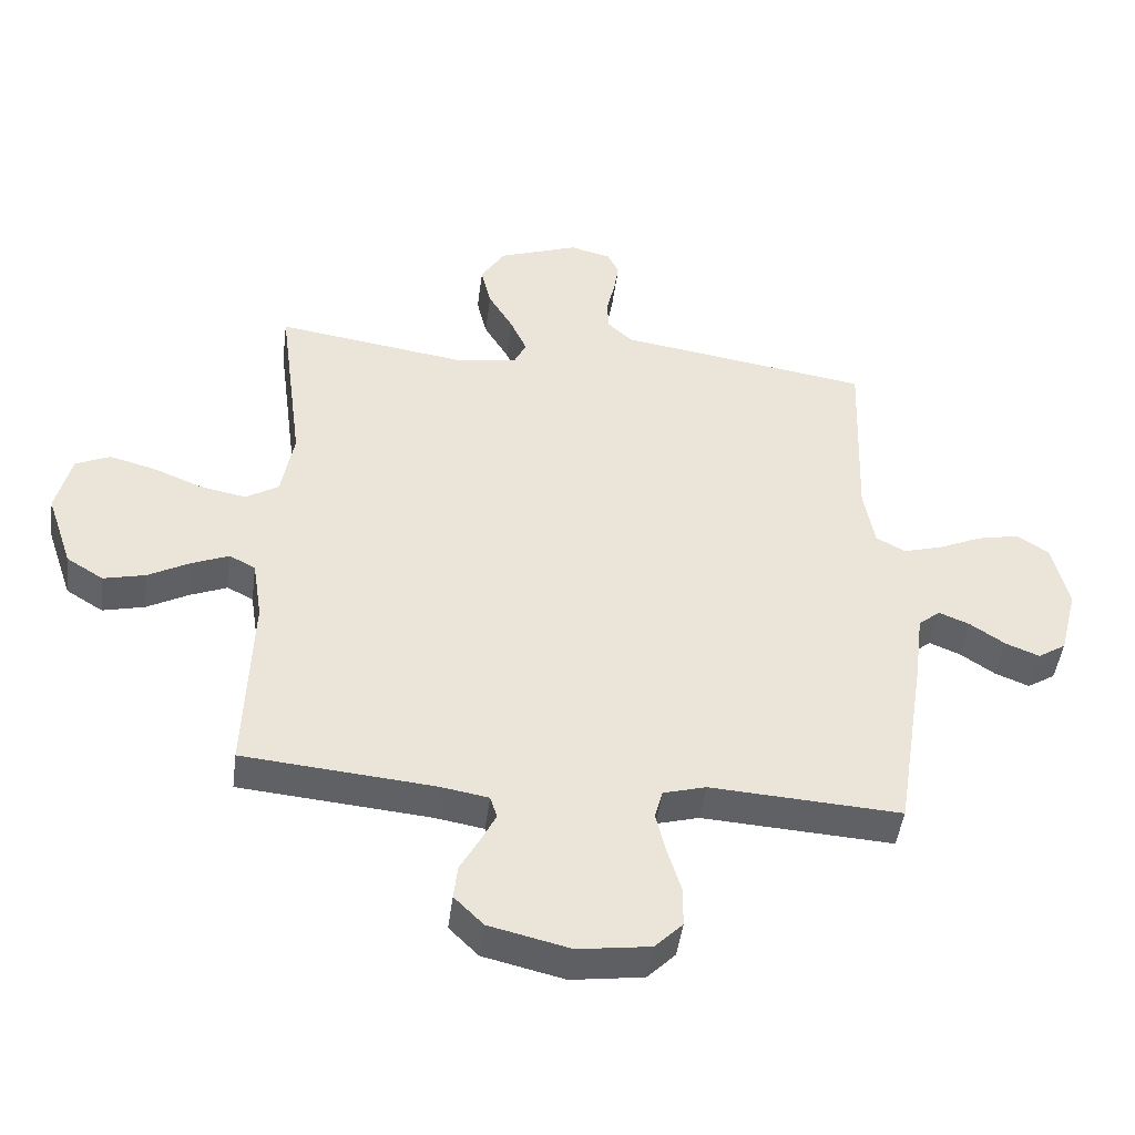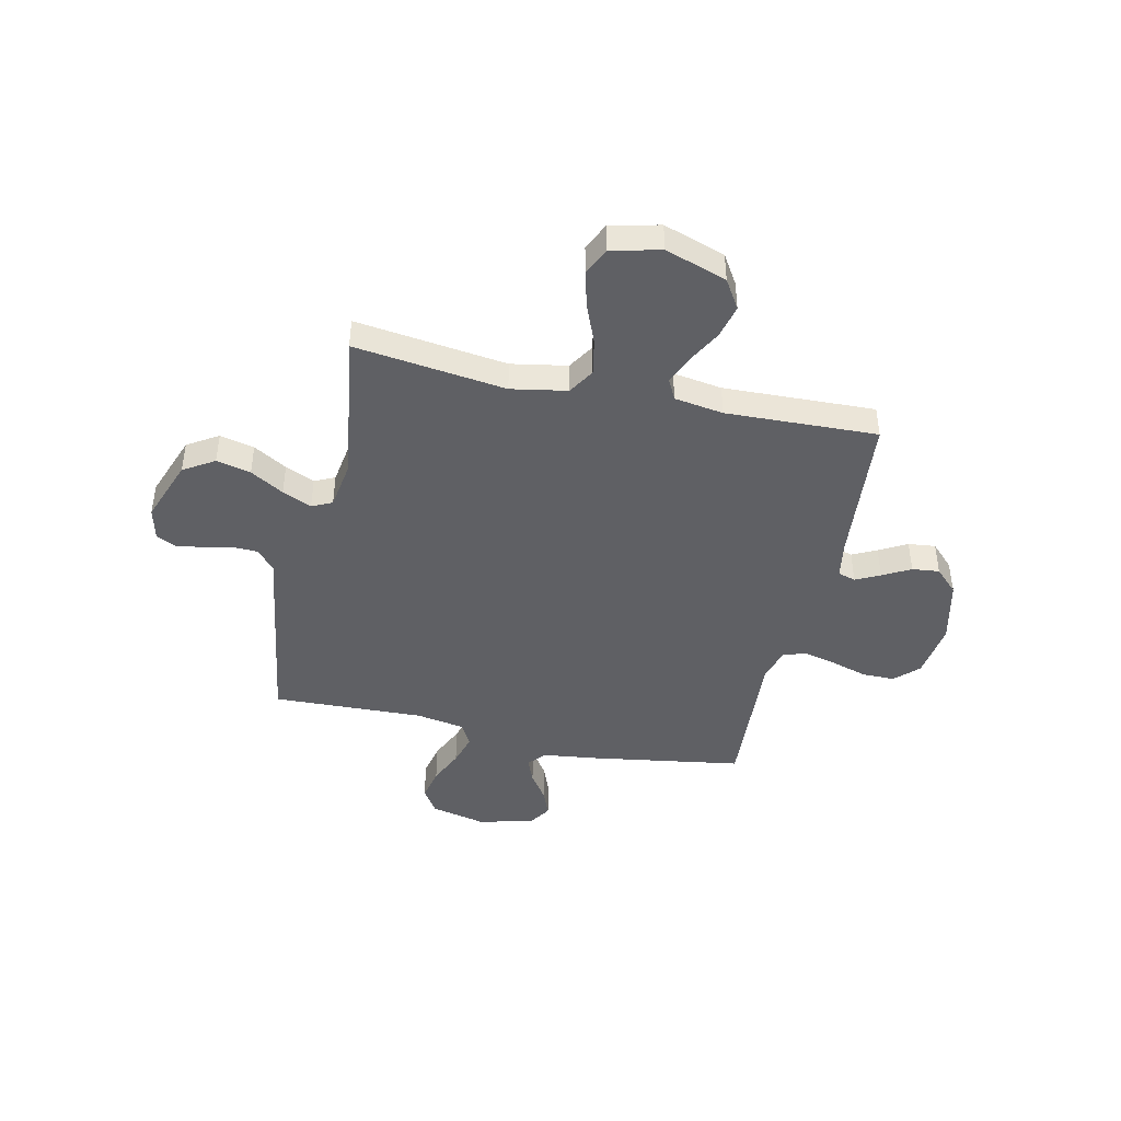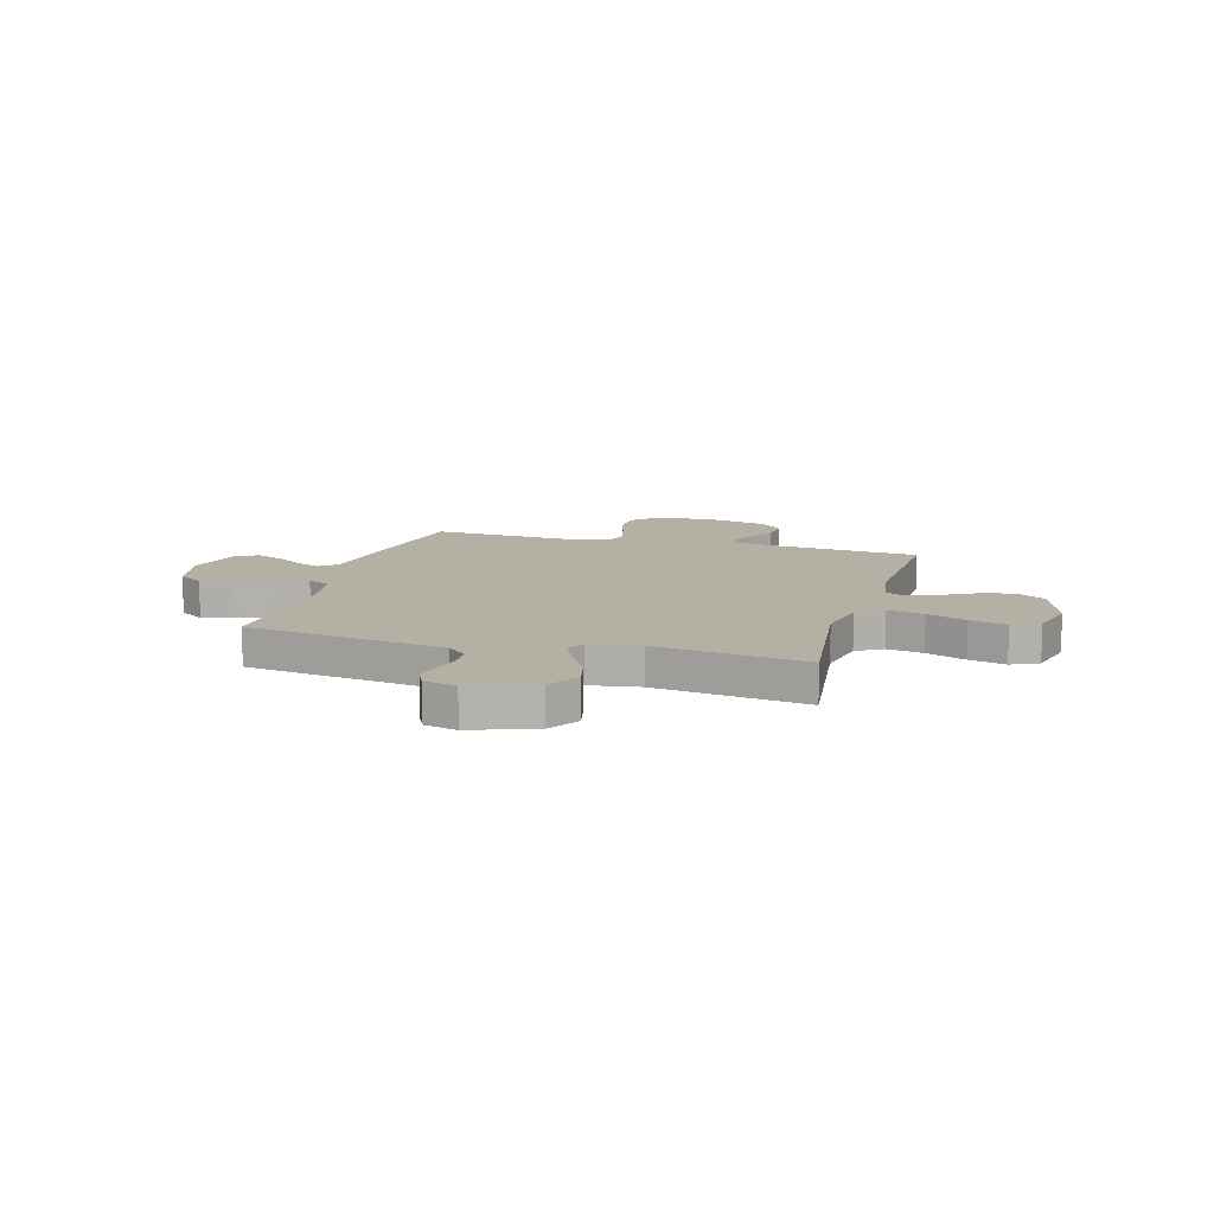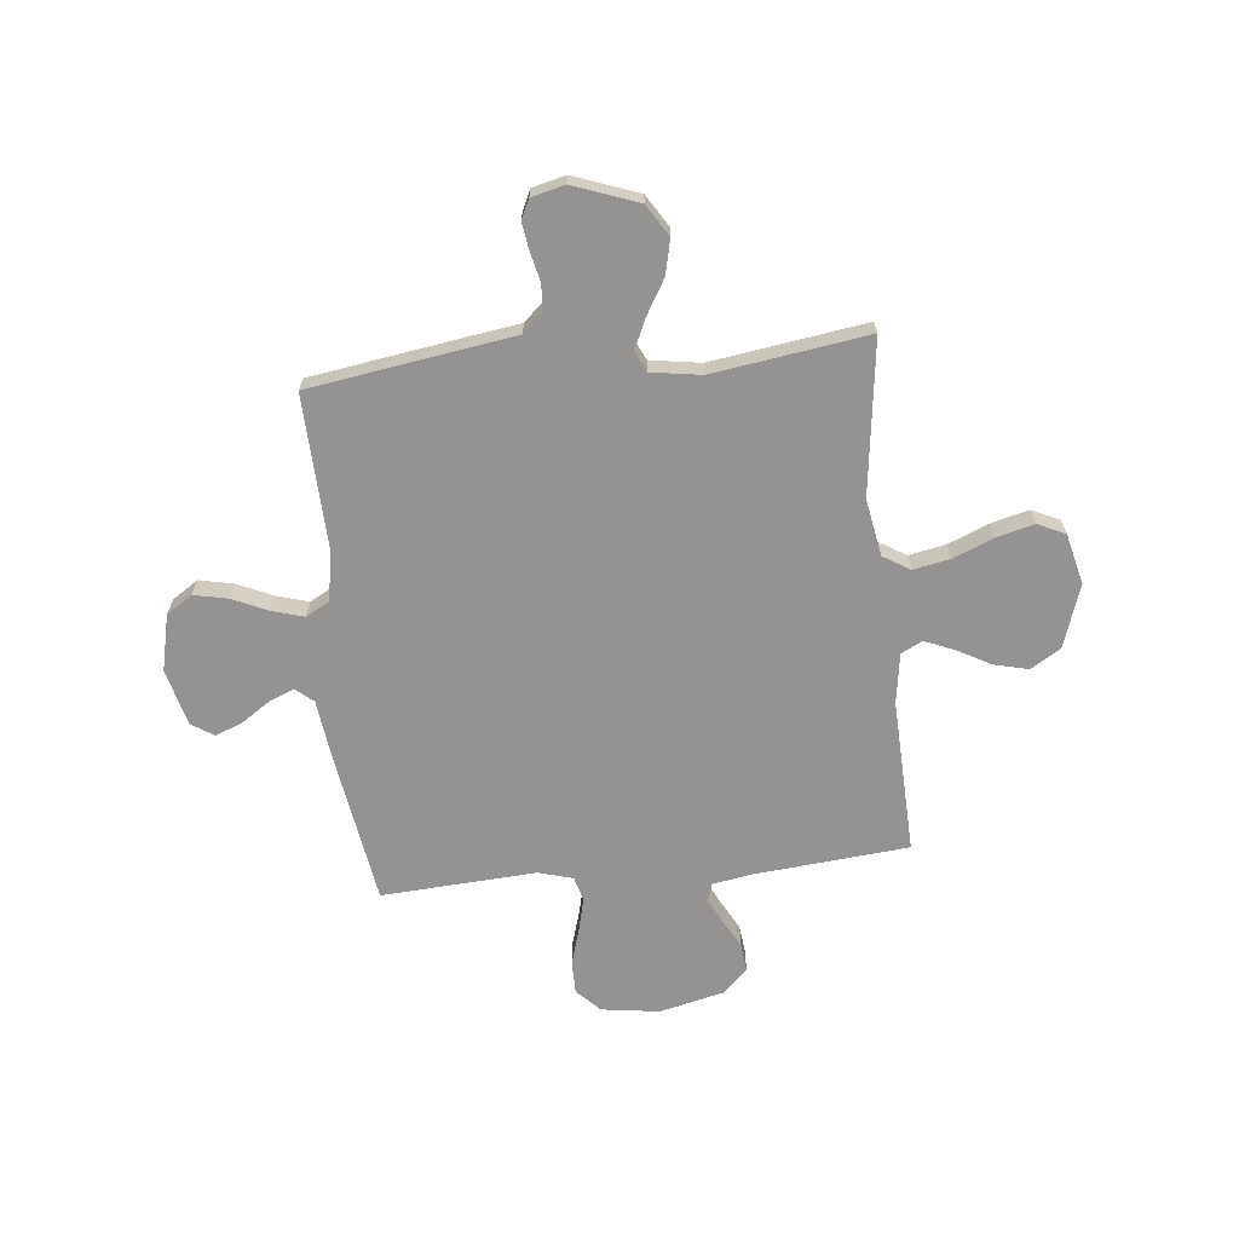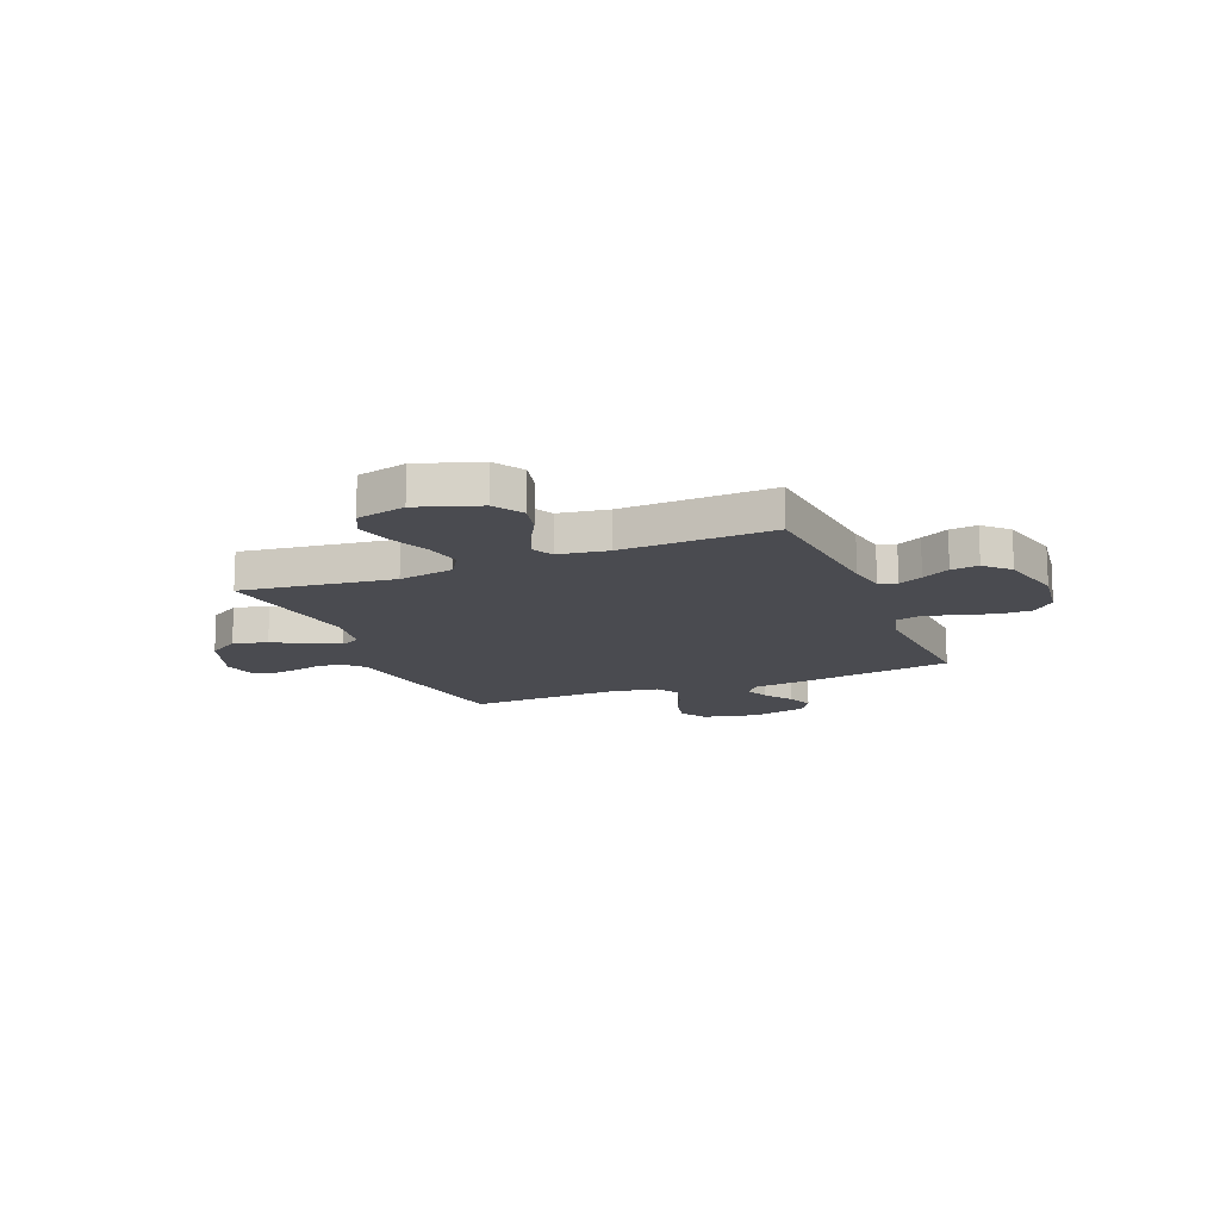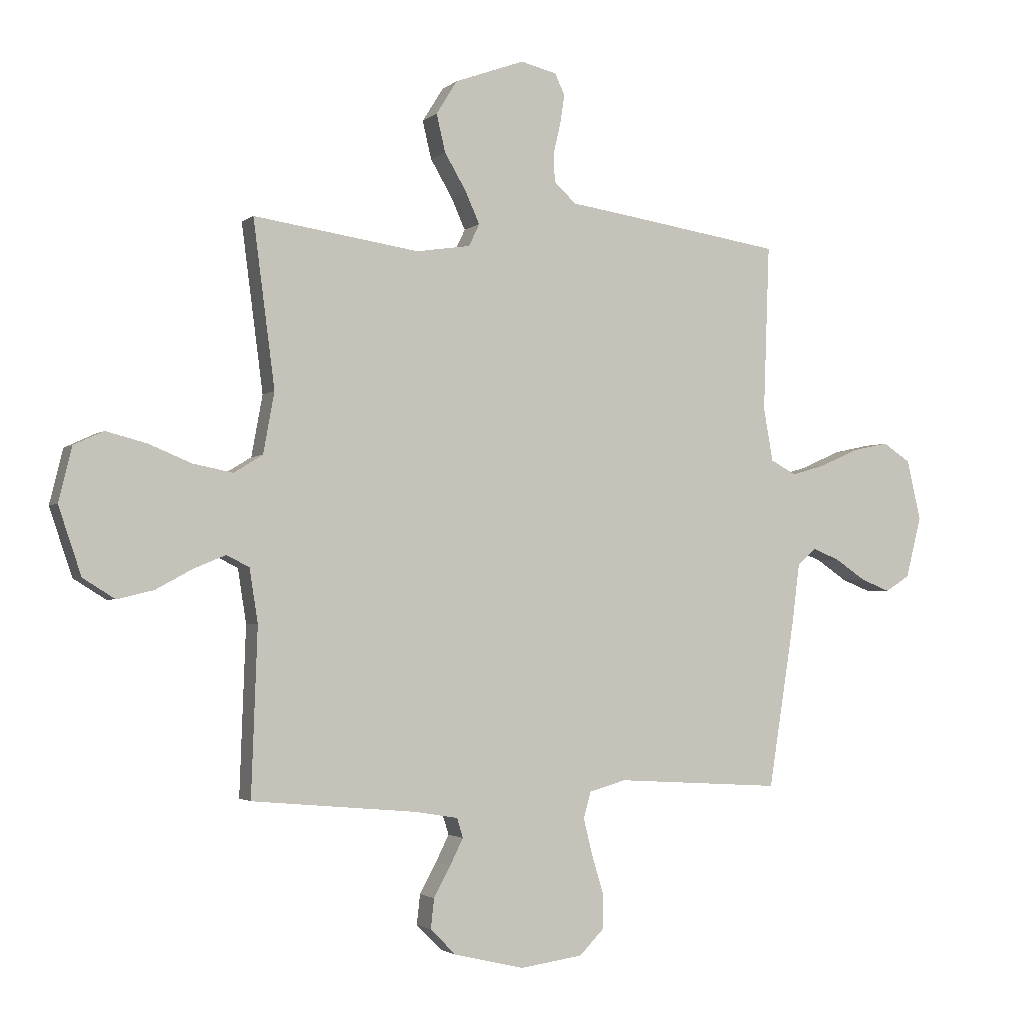
<metadata>
{"format":"obj","ext":"obj","renderer":"f3d","projection":"perspective","resolution":1024,"background":"white","views":[{"elev":-46.3,"azim":172.6,"up":"+Z"},{"elev":-44.0,"azim":77.5,"up":"+Y"},{"elev":11.5,"azim":16.0,"up":"+Y"},{"elev":-66.8,"azim":5.9,"up":"+Y"},{"elev":-14.4,"azim":112.2,"up":"+Y"},{"elev":-2.4,"azim":157.4,"up":"+Z"}]}
</metadata>
<code>
v 0.5 0.07 0.5
v 0.461 0.07 0.2
v 0.481 0.07 0.09
v 0.533 0.07 0.058
v 0.605 0.07 0.072
v 0.683 0.07 0.104
v 0.756 0.07 0.123
v 0.81 0.07 0.098
v 0.834 0.07 0
v 0.793 0.07 -0.122
v 0.735 0.07 -0.158
v 0.669 0.07 -0.142
v 0.603 0.07 -0.106
v 0.545 0.07 -0.082
v 0.504 0.07 -0.103
v 0.489 0.07 -0.2
v 0.5 0.07 -0.5
v 0.2 0.07 -0.527
v 0.124 0.07 -0.54
v 0.113 0.07 -0.575
v 0.137 0.07 -0.623
v 0.167 0.07 -0.678
v 0.173 0.07 -0.732
v 0.127 0.07 -0.778
v 0 0.07 -0.808
v -0.113 0.07 -0.792
v -0.157 0.07 -0.747
v -0.157 0.07 -0.683
v -0.136 0.07 -0.613
v -0.12 0.07 -0.548
v -0.133 0.07 -0.501
v -0.2 0.07 -0.482
v -0.5 0.07 -0.5
v -0.547 0.07 -0.2
v -0.561 0.07 -0.089
v -0.595 0.07 -0.06
v -0.644 0.07 -0.08
v -0.699 0.07 -0.117
v -0.752 0.07 -0.138
v -0.796 0.07 -0.11
v -0.824 0.07 0
v -0.799 0.07 0.109
v -0.749 0.07 0.142
v -0.683 0.07 0.128
v -0.614 0.07 0.097
v -0.552 0.07 0.079
v -0.506 0.07 0.104
v -0.489 0.07 0.2
v -0.5 0.07 0.5
v -0.2 0.07 0.546
v -0.104 0.07 0.56
v -0.064 0.07 0.597
v -0.062 0.07 0.648
v -0.075 0.07 0.704
v -0.083 0.07 0.756
v -0.065 0.07 0.794
v 0 0.07 0.81
v 0.126 0.07 0.764
v 0.164 0.07 0.703
v 0.148 0.07 0.635
v 0.109 0.07 0.569
v 0.083 0.07 0.511
v 0.102 0.07 0.471
v 0.2 0.07 0.456
v 0.5 0 0.5
v 0.461 0 0.2
v 0.481 0 0.09
v 0.533 0 0.058
v 0.605 0 0.072
v 0.683 0 0.104
v 0.756 0 0.123
v 0.81 0 0.098
v 0.834 0 0
v 0.793 0 -0.122
v 0.735 0 -0.158
v 0.669 0 -0.142
v 0.603 0 -0.106
v 0.545 0 -0.082
v 0.504 0 -0.103
v 0.489 0 -0.2
v 0.5 0 -0.5
v 0.2 0 -0.527
v 0.124 0 -0.54
v 0.113 0 -0.575
v 0.137 0 -0.623
v 0.167 0 -0.678
v 0.173 0 -0.732
v 0.127 0 -0.778
v 0 0 -0.808
v -0.113 0 -0.792
v -0.157 0 -0.747
v -0.157 0 -0.683
v -0.136 0 -0.613
v -0.12 0 -0.548
v -0.133 0 -0.501
v -0.2 0 -0.482
v -0.5 0 -0.5
v -0.547 0 -0.2
v -0.561 0 -0.089
v -0.595 0 -0.06
v -0.644 0 -0.08
v -0.699 0 -0.117
v -0.752 0 -0.138
v -0.796 0 -0.11
v -0.824 0 0
v -0.799 0 0.109
v -0.749 0 0.142
v -0.683 0 0.128
v -0.614 0 0.097
v -0.552 0 0.079
v -0.506 0 0.104
v -0.489 0 0.2
v -0.5 0 0.5
v -0.2 0 0.546
v -0.104 0 0.56
v -0.064 0 0.597
v -0.062 0 0.648
v -0.075 0 0.704
v -0.083 0 0.756
v -0.065 0 0.794
v 0 0 0.81
v 0.126 0 0.764
v 0.164 0 0.703
v 0.148 0 0.635
v 0.109 0 0.569
v 0.083 0 0.511
v 0.102 0 0.471
v 0.2 0 0.456
f 58 59 60 61
f 58 61 62
f 57 58 62
f 56 57 62
f 53 54 55 56
f 53 56 62 63
f 48 49 50 51
f 47 48 51 52
f 42 43 44 45
f 42 45 46
f 41 42 46
f 40 41 46
f 37 38 39 40
f 36 37 40 46
f 35 36 46 47
f 32 33 34 35
f 31 32 35 47
f 26 27 28 29
f 26 29 30
f 25 26 30
f 24 25 30 31
f 21 22 23 24
f 20 21 24 31
f 16 17 18
f 15 16 18 19
f 10 11 12 13
f 10 13 14
f 9 10 14
f 8 9 14
f 5 6 7 8
f 4 5 8 14
f 3 4 14 15
f 64 1 2
f 63 64 2 3
f 52 53 63
f 19 20 31 47
f 19 47 52 63
f 3 15 19 63
f 125 124 123 122
f 126 125 122
f 126 122 121
f 126 121 120
f 120 119 118 117
f 127 126 120 117
f 115 114 113 112
f 116 115 112 111
f 109 108 107 106
f 110 109 106
f 110 106 105
f 110 105 104
f 104 103 102 101
f 110 104 101 100
f 111 110 100 99
f 99 98 97 96
f 111 99 96 95
f 93 92 91 90
f 94 93 90
f 94 90 89
f 95 94 89 88
f 88 87 86 85
f 95 88 85 84
f 82 81 80
f 83 82 80 79
f 77 76 75 74
f 78 77 74
f 78 74 73
f 78 73 72
f 72 71 70 69
f 78 72 69 68
f 79 78 68 67
f 66 65 128
f 67 66 128 127
f 127 117 116
f 111 95 84 83
f 127 116 111 83
f 127 83 79 67
f 1 65 66 2
f 2 66 67 3
f 3 67 68 4
f 4 68 69 5
f 5 69 70 6
f 6 70 71 7
f 7 71 72 8
f 8 72 73 9
f 9 73 74 10
f 10 74 75 11
f 11 75 76 12
f 12 76 77 13
f 13 77 78 14
f 14 78 79 15
f 15 79 80 16
f 16 80 81 17
f 17 81 82 18
f 18 82 83 19
f 19 83 84 20
f 20 84 85 21
f 21 85 86 22
f 22 86 87 23
f 23 87 88 24
f 24 88 89 25
f 25 89 90 26
f 26 90 91 27
f 27 91 92 28
f 28 92 93 29
f 29 93 94 30
f 30 94 95 31
f 31 95 96 32
f 32 96 97 33
f 33 97 98 34
f 34 98 99 35
f 35 99 100 36
f 36 100 101 37
f 37 101 102 38
f 38 102 103 39
f 39 103 104 40
f 40 104 105 41
f 41 105 106 42
f 42 106 107 43
f 43 107 108 44
f 44 108 109 45
f 45 109 110 46
f 46 110 111 47
f 47 111 112 48
f 48 112 113 49
f 49 113 114 50
f 50 114 115 51
f 51 115 116 52
f 52 116 117 53
f 53 117 118 54
f 54 118 119 55
f 55 119 120 56
f 56 120 121 57
f 57 121 122 58
f 58 122 123 59
f 59 123 124 60
f 60 124 125 61
f 61 125 126 62
f 62 126 127 63
f 63 127 128 64
f 64 128 65 1

</code>
